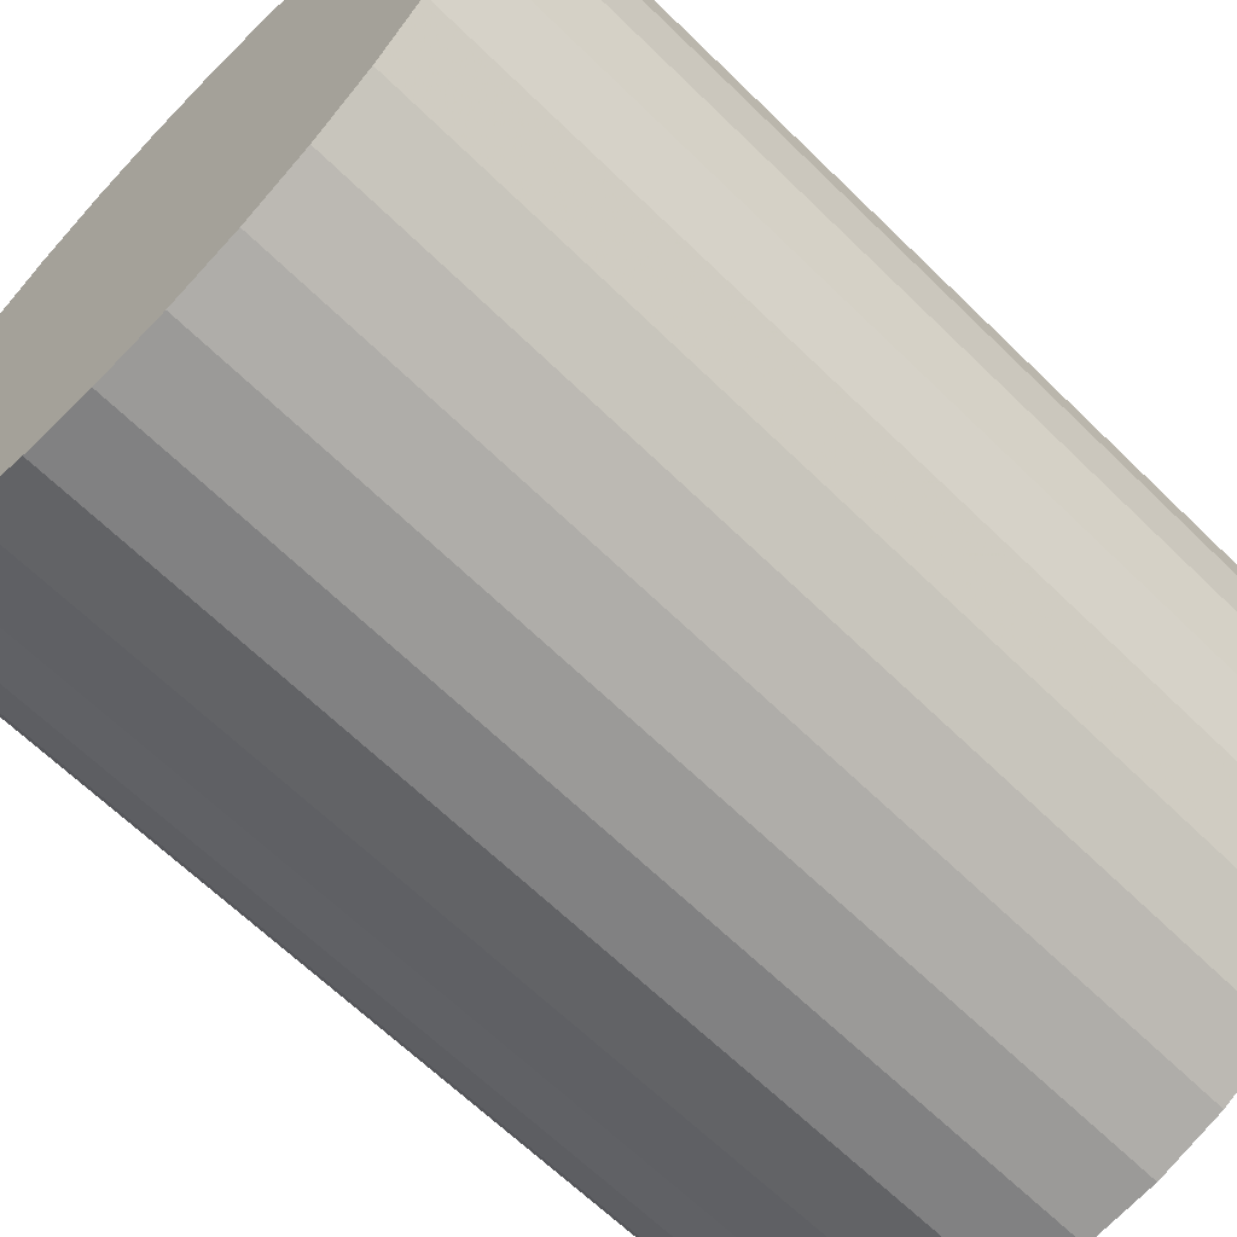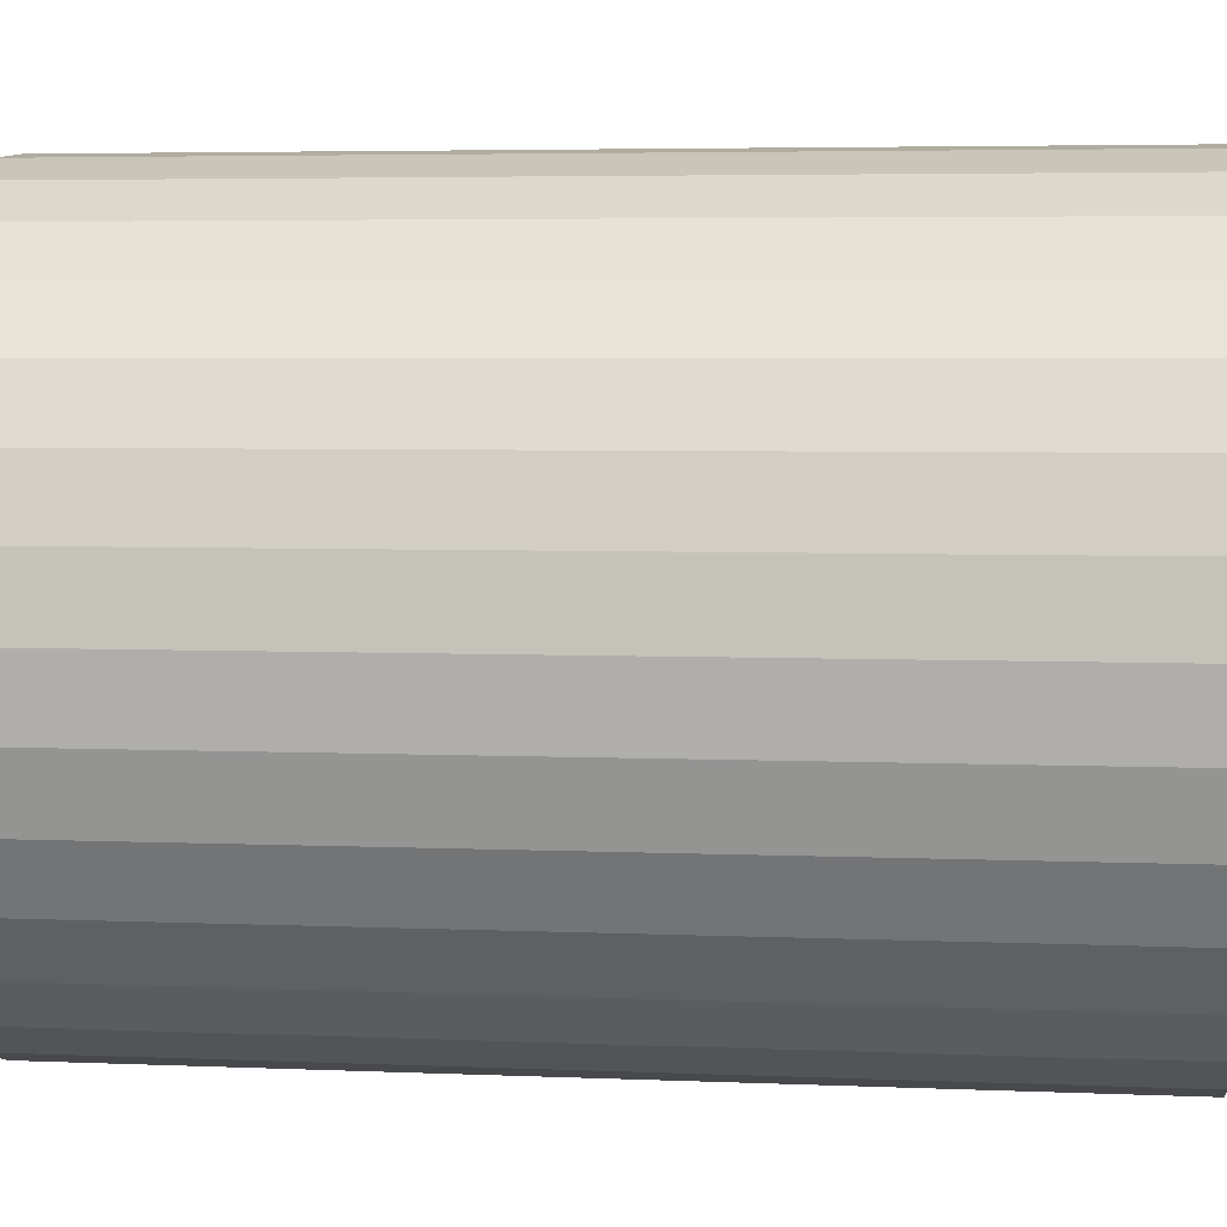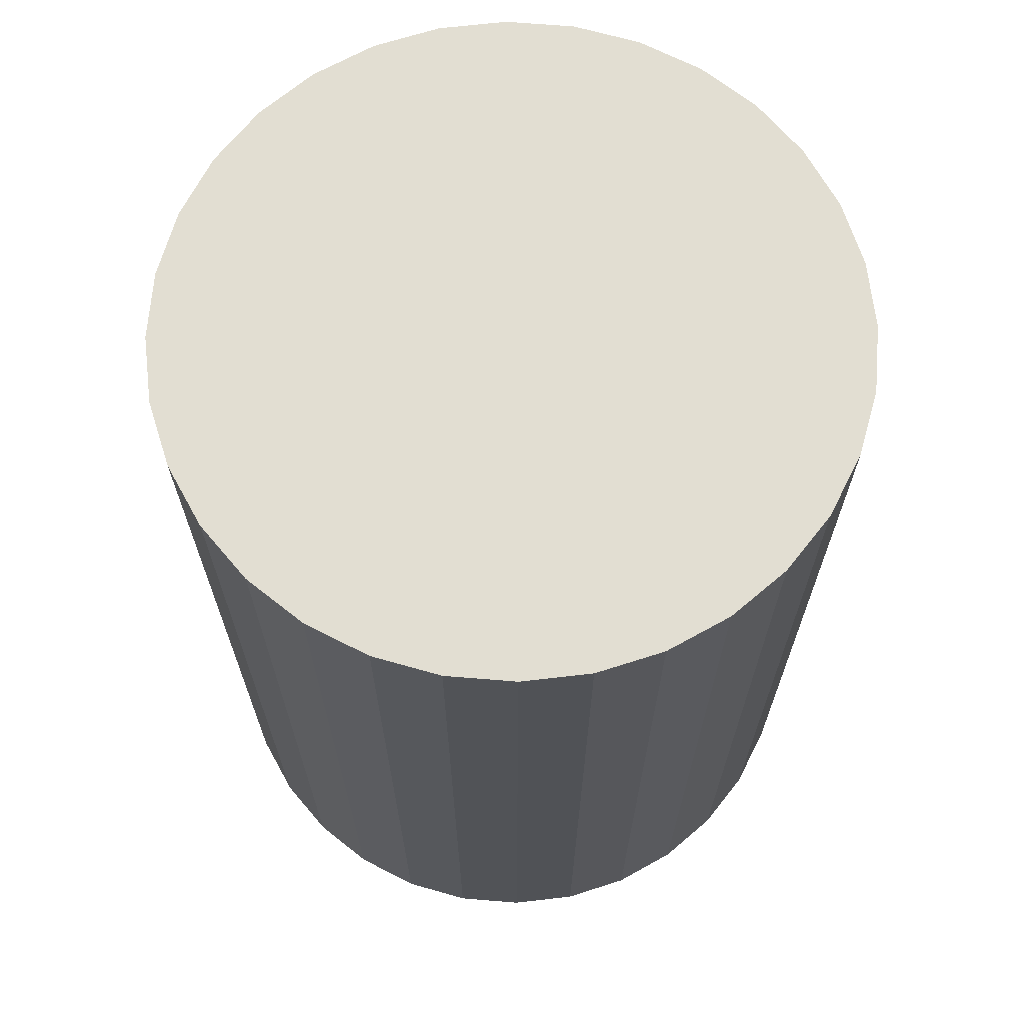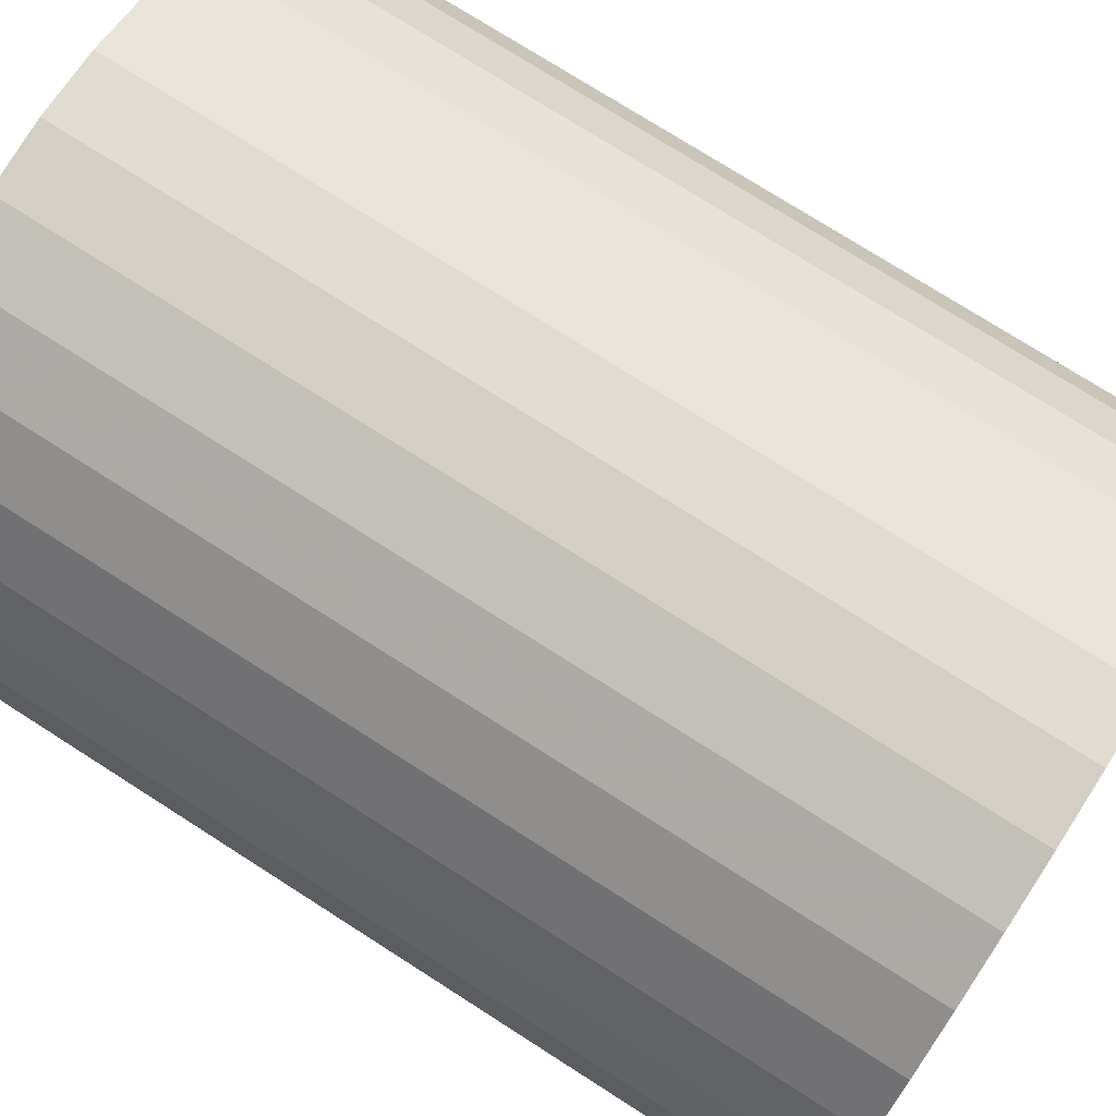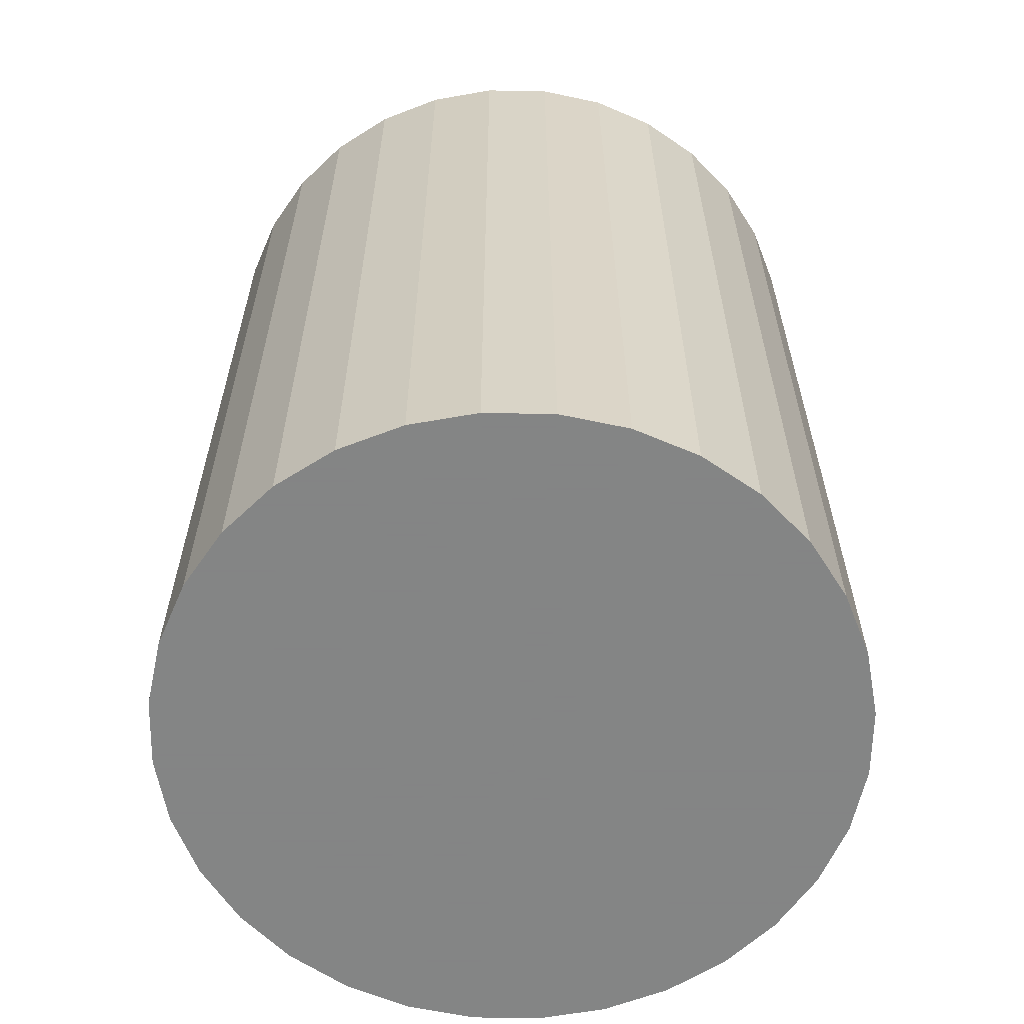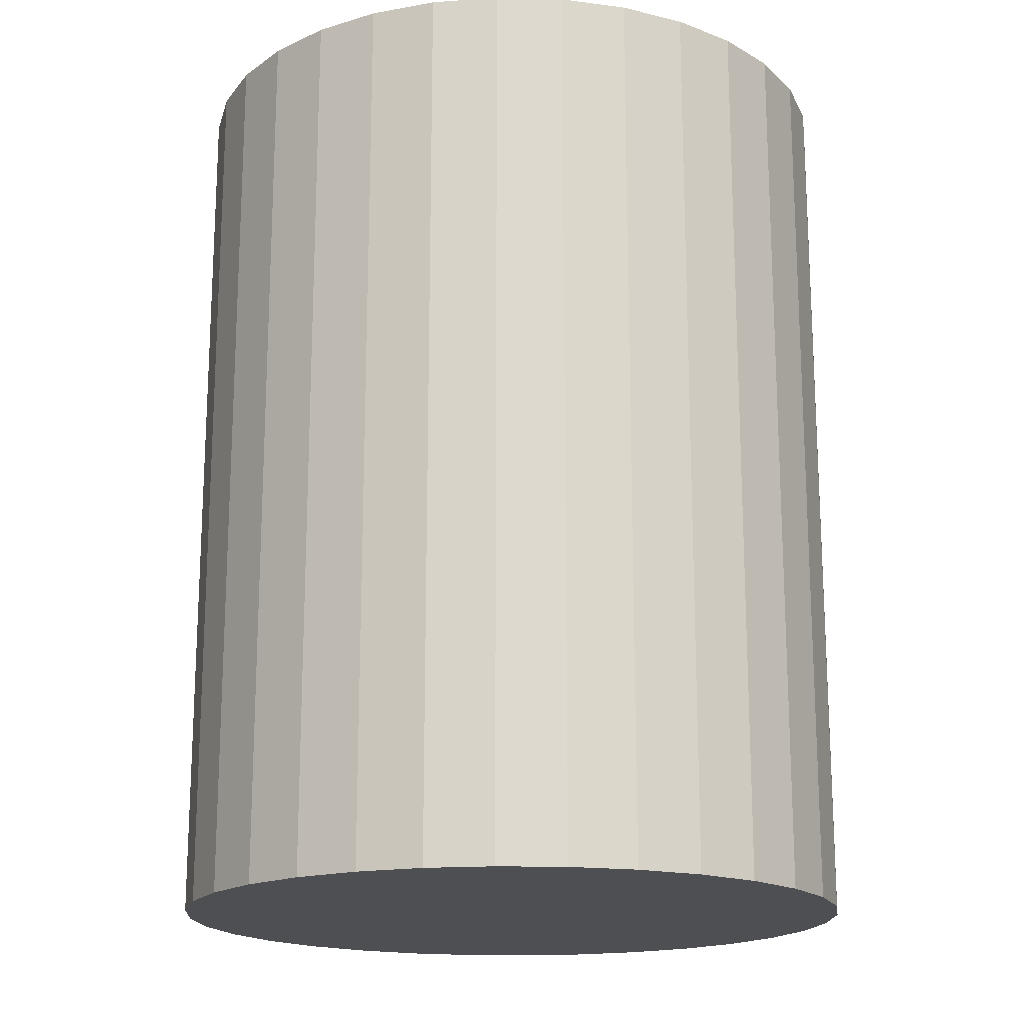
<metadata>
{"format":"obj","ext":"obj","renderer":"f3d","projection":"perspective","resolution":1024,"background":"white","views":[{"elev":-65.0,"azim":-134.5,"up":"+Y"},{"elev":4.5,"azim":-81.9,"up":"+Y"},{"elev":68.0,"azim":122.8,"up":"+Z"},{"elev":75.0,"azim":122.6,"up":"+Y"},{"elev":-61.6,"azim":-175.4,"up":"+Z"},{"elev":-17.7,"azim":-87.4,"up":"+Z"}]}
</metadata>
<code>
v 0 0 -0.0357
v 0.02721 0 -0.0357
v 0.02721 0 0.0357
v 0 0 0.0357
v 0.02669 0.005308 -0.0357
v 0.02669 0.005308 0.0357
v 0.02514 0.01041 -0.0357
v 0.02514 0.01041 0.0357
v 0.02262 0.01512 -0.0357
v 0.02262 0.01512 0.0357
v 0.01924 0.01924 -0.0357
v 0.01924 0.01924 0.0357
v 0.01512 0.02262 -0.0357
v 0.01512 0.02262 0.0357
v 0.01041 0.02514 -0.0357
v 0.01041 0.02514 0.0357
v 0.005308 0.02669 -0.0357
v 0.005308 0.02669 0.0357
v 0 0.02721 -0.0357
v 0 0.02721 0.0357
v -0.005308 0.02669 -0.0357
v -0.005308 0.02669 0.0357
v -0.01041 0.02514 -0.0357
v -0.01041 0.02514 0.0357
v -0.01512 0.02262 -0.0357
v -0.01512 0.02262 0.0357
v -0.01924 0.01924 -0.0357
v -0.01924 0.01924 0.0357
v -0.02262 0.01512 -0.0357
v -0.02262 0.01512 0.0357
v -0.02514 0.01041 -0.0357
v -0.02514 0.01041 0.0357
v -0.02669 0.005308 -0.0357
v -0.02669 0.005308 0.0357
v -0.02721 0 -0.0357
v -0.02721 0 0.0357
v -0.02669 -0.005308 -0.0357
v -0.02669 -0.005308 0.0357
v -0.02514 -0.01041 -0.0357
v -0.02514 -0.01041 0.0357
v -0.02262 -0.01512 -0.0357
v -0.02262 -0.01512 0.0357
v -0.01924 -0.01924 -0.0357
v -0.01924 -0.01924 0.0357
v -0.01512 -0.02262 -0.0357
v -0.01512 -0.02262 0.0357
v -0.01041 -0.02514 -0.0357
v -0.01041 -0.02514 0.0357
v -0.005308 -0.02669 -0.0357
v -0.005308 -0.02669 0.0357
v -0 -0.02721 -0.0357
v -0 -0.02721 0.0357
v 0.005308 -0.02669 -0.0357
v 0.005308 -0.02669 0.0357
v 0.01041 -0.02514 -0.0357
v 0.01041 -0.02514 0.0357
v 0.01512 -0.02262 -0.0357
v 0.01512 -0.02262 0.0357
v 0.01924 -0.01924 -0.0357
v 0.01924 -0.01924 0.0357
v 0.02262 -0.01512 -0.0357
v 0.02262 -0.01512 0.0357
v 0.02514 -0.01041 -0.0357
v 0.02514 -0.01041 0.0357
v 0.02669 -0.005308 -0.0357
v 0.02669 -0.005308 0.0357
f 2 1 5
f 2 5 3
f 3 5 6
f 3 6 4
f 5 1 7
f 5 7 6
f 6 7 8
f 6 8 4
f 7 1 9
f 7 9 8
f 8 9 10
f 8 10 4
f 9 1 11
f 9 11 10
f 10 11 12
f 10 12 4
f 11 1 13
f 11 13 12
f 12 13 14
f 12 14 4
f 13 1 15
f 13 15 14
f 14 15 16
f 14 16 4
f 15 1 17
f 15 17 16
f 16 17 18
f 16 18 4
f 17 1 19
f 17 19 18
f 18 19 20
f 18 20 4
f 19 1 21
f 19 21 20
f 20 21 22
f 20 22 4
f 21 1 23
f 21 23 22
f 22 23 24
f 22 24 4
f 23 1 25
f 23 25 24
f 24 25 26
f 24 26 4
f 25 1 27
f 25 27 26
f 26 27 28
f 26 28 4
f 27 1 29
f 27 29 28
f 28 29 30
f 28 30 4
f 29 1 31
f 29 31 30
f 30 31 32
f 30 32 4
f 31 1 33
f 31 33 32
f 32 33 34
f 32 34 4
f 33 1 35
f 33 35 34
f 34 35 36
f 34 36 4
f 35 1 37
f 35 37 36
f 36 37 38
f 36 38 4
f 37 1 39
f 37 39 38
f 38 39 40
f 38 40 4
f 39 1 41
f 39 41 40
f 40 41 42
f 40 42 4
f 41 1 43
f 41 43 42
f 42 43 44
f 42 44 4
f 43 1 45
f 43 45 44
f 44 45 46
f 44 46 4
f 45 1 47
f 45 47 46
f 46 47 48
f 46 48 4
f 47 1 49
f 47 49 48
f 48 49 50
f 48 50 4
f 49 1 51
f 49 51 50
f 50 51 52
f 50 52 4
f 51 1 53
f 51 53 52
f 52 53 54
f 52 54 4
f 53 1 55
f 53 55 54
f 54 55 56
f 54 56 4
f 55 1 57
f 55 57 56
f 56 57 58
f 56 58 4
f 57 1 59
f 57 59 58
f 58 59 60
f 58 60 4
f 59 1 61
f 59 61 60
f 60 61 62
f 60 62 4
f 61 1 63
f 61 63 62
f 62 63 64
f 62 64 4
f 63 1 65
f 63 65 64
f 64 65 66
f 64 66 4
f 65 1 2
f 65 2 66
f 66 2 3
f 66 3 4

</code>
